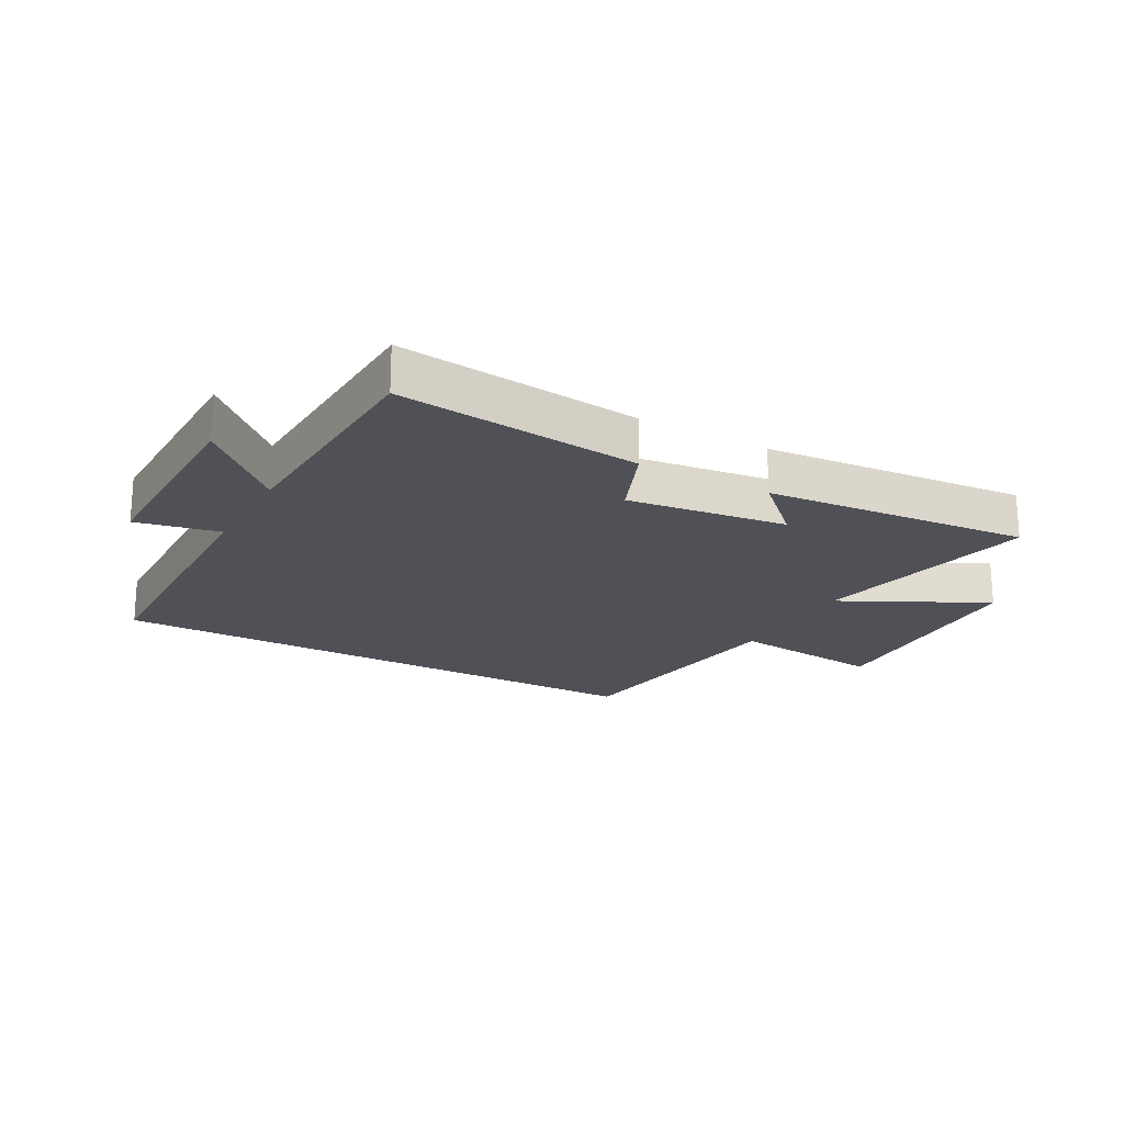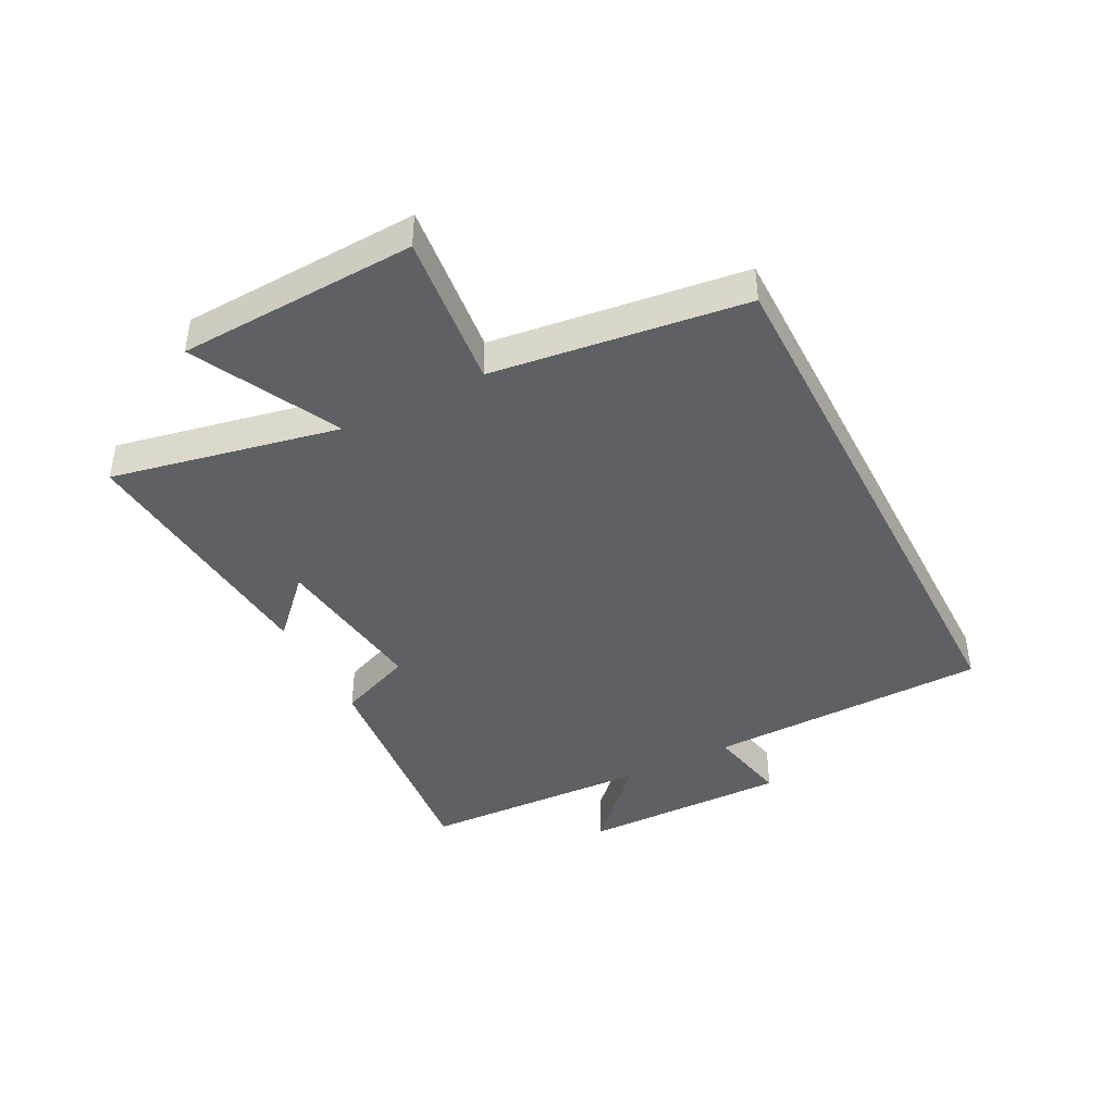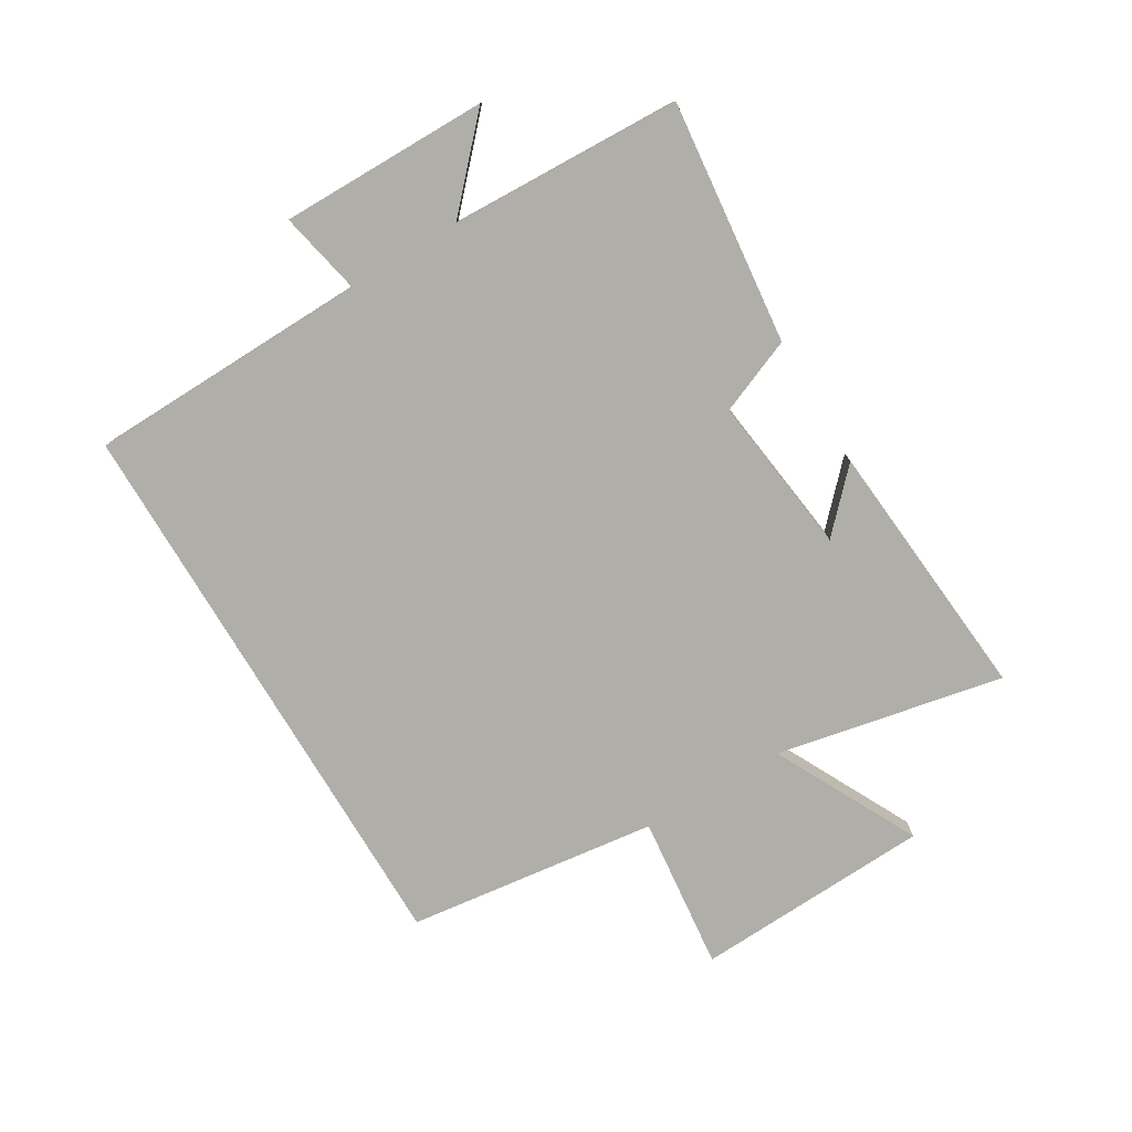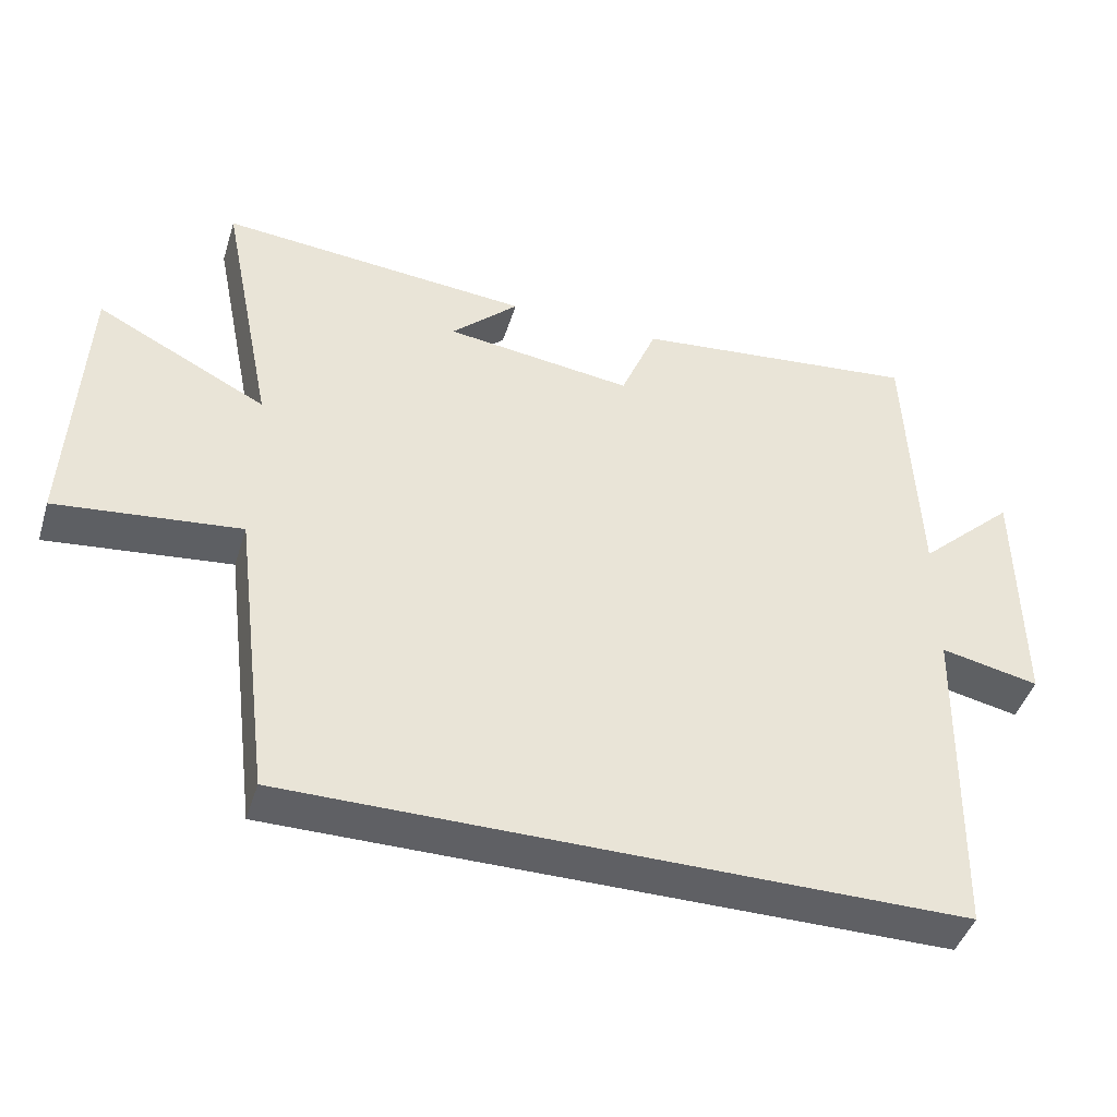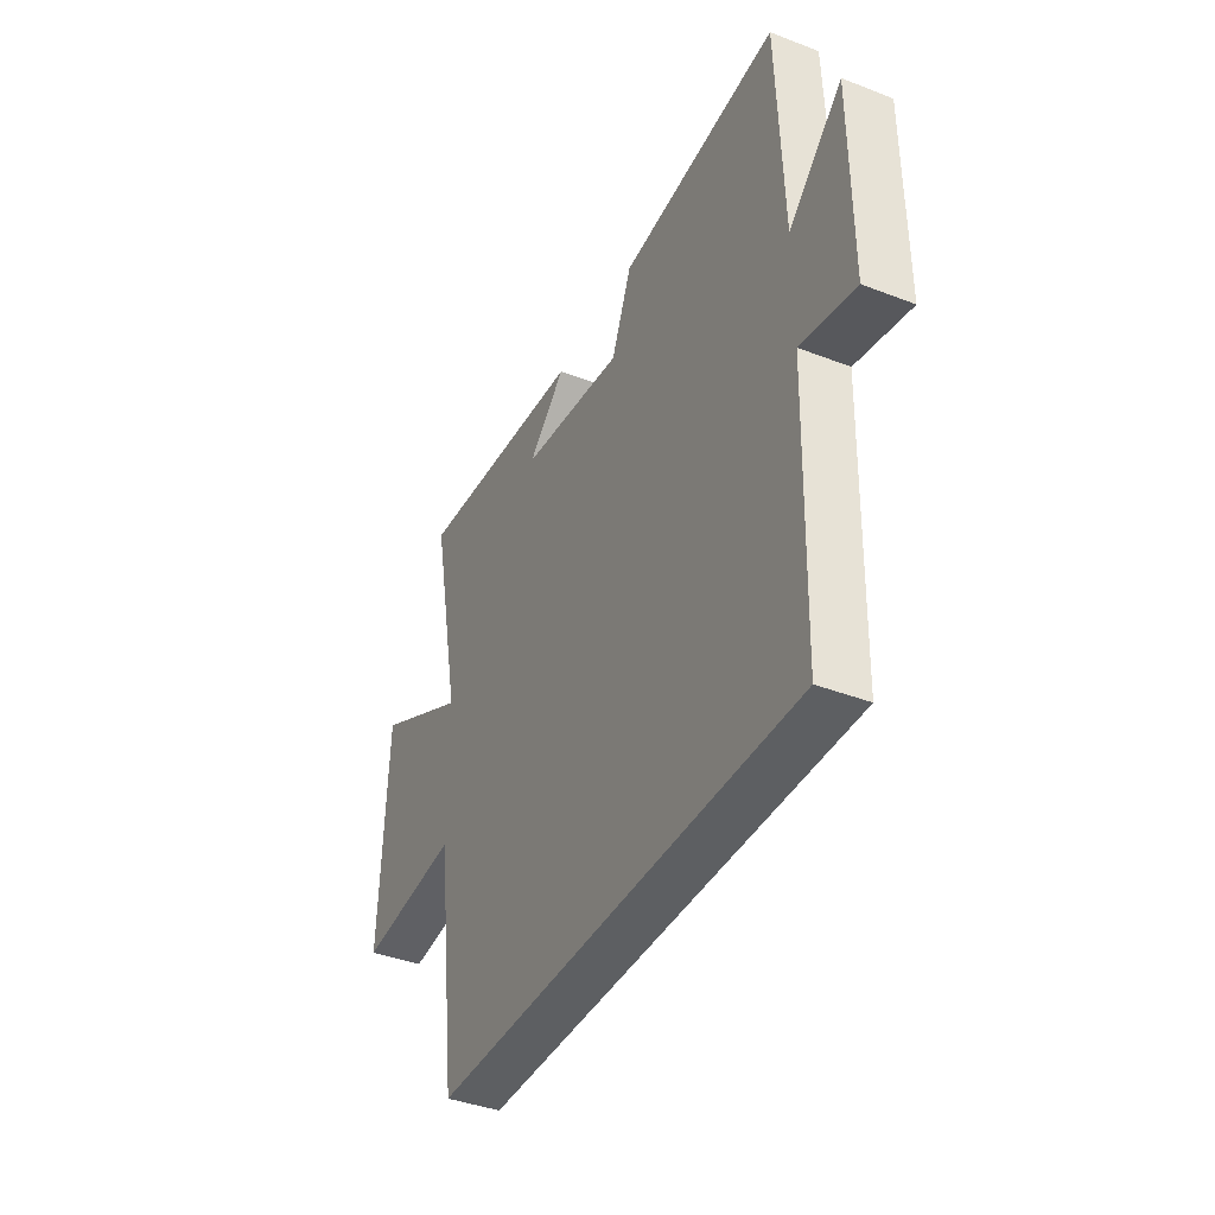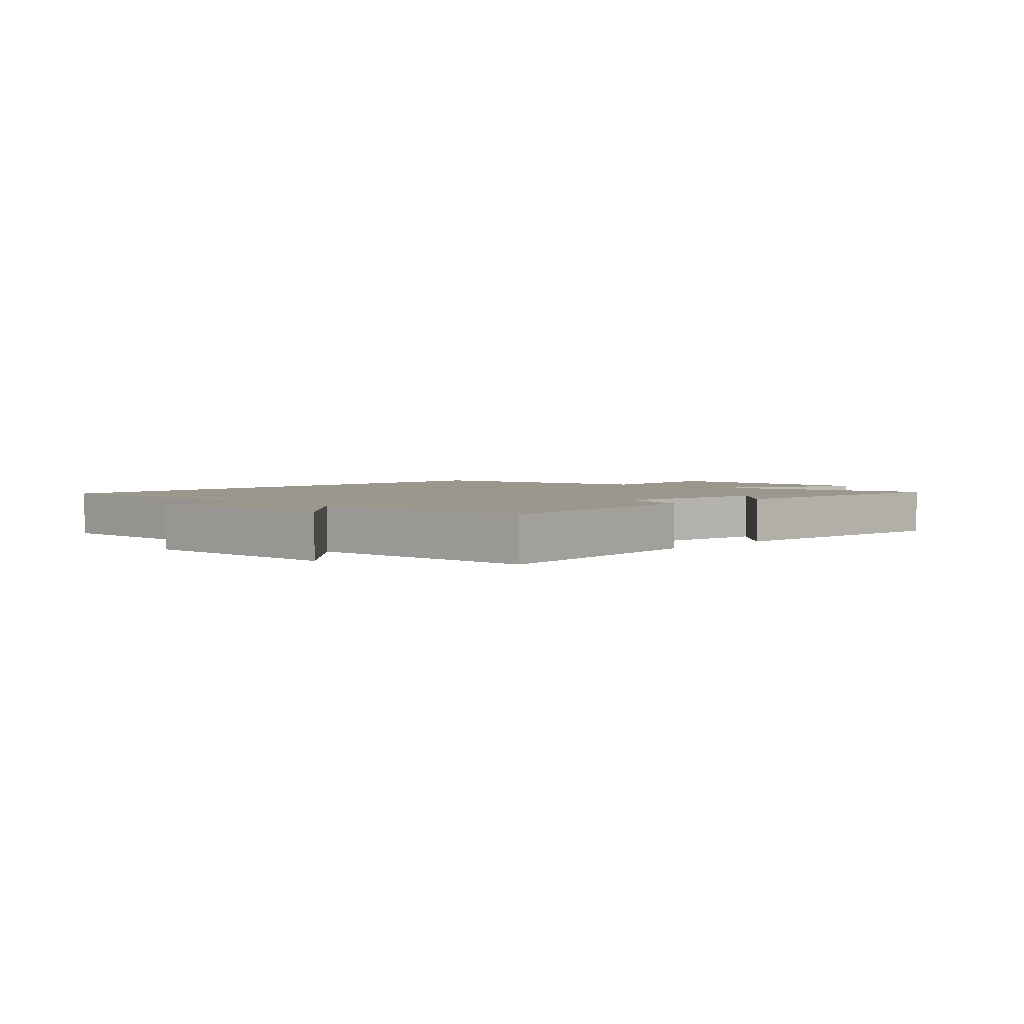
<metadata>
{"format":"obj","ext":"obj","renderer":"f3d","projection":"perspective","resolution":1024,"background":"white","views":[{"elev":-20.5,"azim":-29.0,"up":"+Y"},{"elev":-42.2,"azim":117.2,"up":"+Y"},{"elev":-77.5,"azim":-59.1,"up":"+Y"},{"elev":-44.3,"azim":163.0,"up":"+Z"},{"elev":-39.6,"azim":-115.7,"up":"+Z"},{"elev":2.9,"azim":-47.0,"up":"+Y"}]}
</metadata>
<code>
v -0.485 0.07 0.543
v -0.082 0.07 0.5
v -0.031 0.07 0.375
v 0.233 0.07 0.409
v 0.138 0.07 0.5
v 0.576 0.07 0.538
v 0.5 0.07 0.161
v 0.739 0.07 0.283
v 0.757 0.07 -0.111
v 0.5 0.07 -0.083
v 0.447 0.07 -0.5
v -0.489 0.07 -0.5
v -0.5 0.07 -0.032
v -0.638 0.07 -0.061
v -0.636 0.07 0.285
v -0.5 0.07 0.158
v -0.485 0 0.543
v -0.082 0 0.5
v -0.031 0 0.375
v 0.233 0 0.409
v 0.138 0 0.5
v 0.576 0 0.538
v 0.5 0 0.161
v 0.739 0 0.283
v 0.757 0 -0.111
v 0.5 0 -0.083
v 0.447 0 -0.5
v -0.489 0 -0.5
v -0.5 0 -0.032
v -0.638 0 -0.061
v -0.636 0 0.285
v -0.5 0 0.158
f 13 14 15 16
f 10 11 12 13
f 10 13 16 1
f 7 8 9 10
f 4 5 6 7
f 3 4 7 10
f 1 2 3
f 1 3 10
f 32 31 30 29
f 29 28 27 26
f 17 32 29 26
f 26 25 24 23
f 23 22 21 20
f 26 23 20 19
f 19 18 17
f 26 19 17
f 1 17 18 2
f 2 18 19 3
f 3 19 20 4
f 4 20 21 5
f 5 21 22 6
f 6 22 23 7
f 7 23 24 8
f 8 24 25 9
f 9 25 26 10
f 10 26 27 11
f 11 27 28 12
f 12 28 29 13
f 13 29 30 14
f 14 30 31 15
f 15 31 32 16
f 16 32 17 1

</code>
